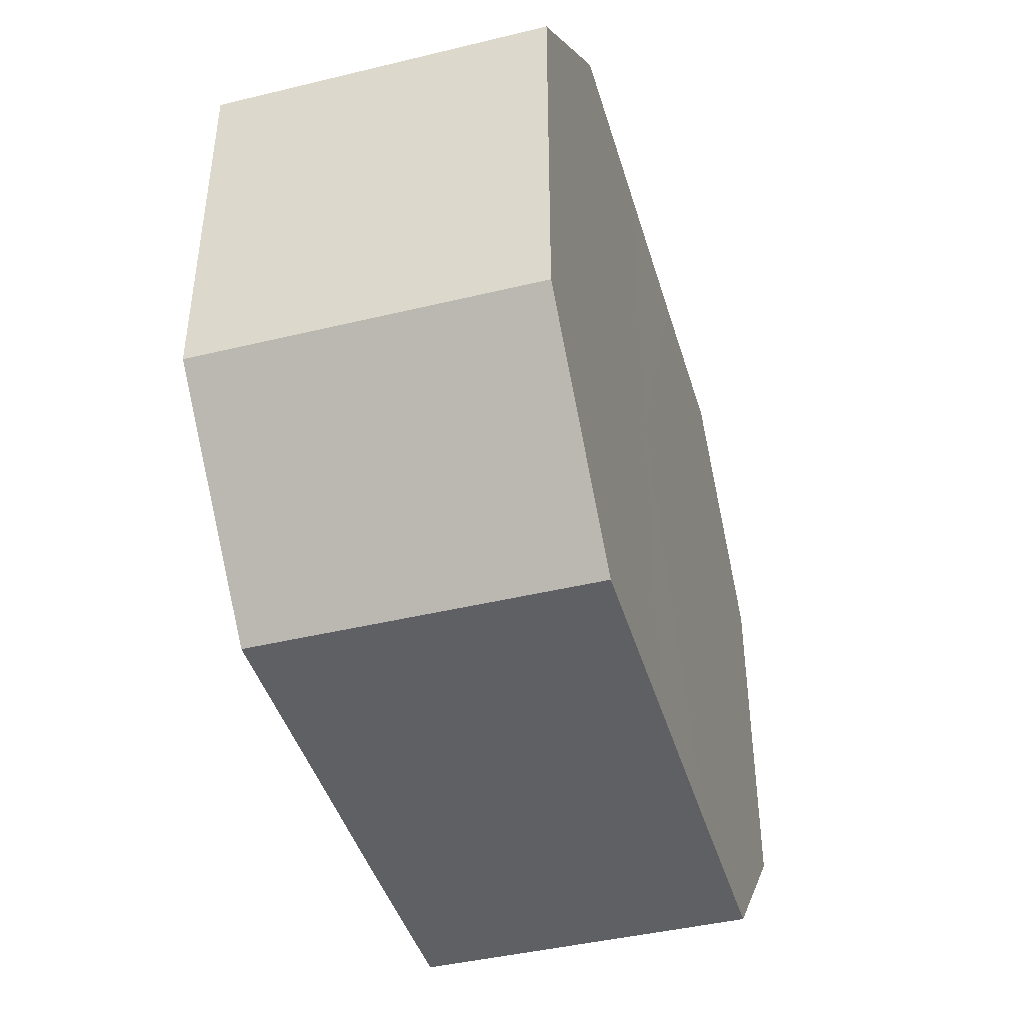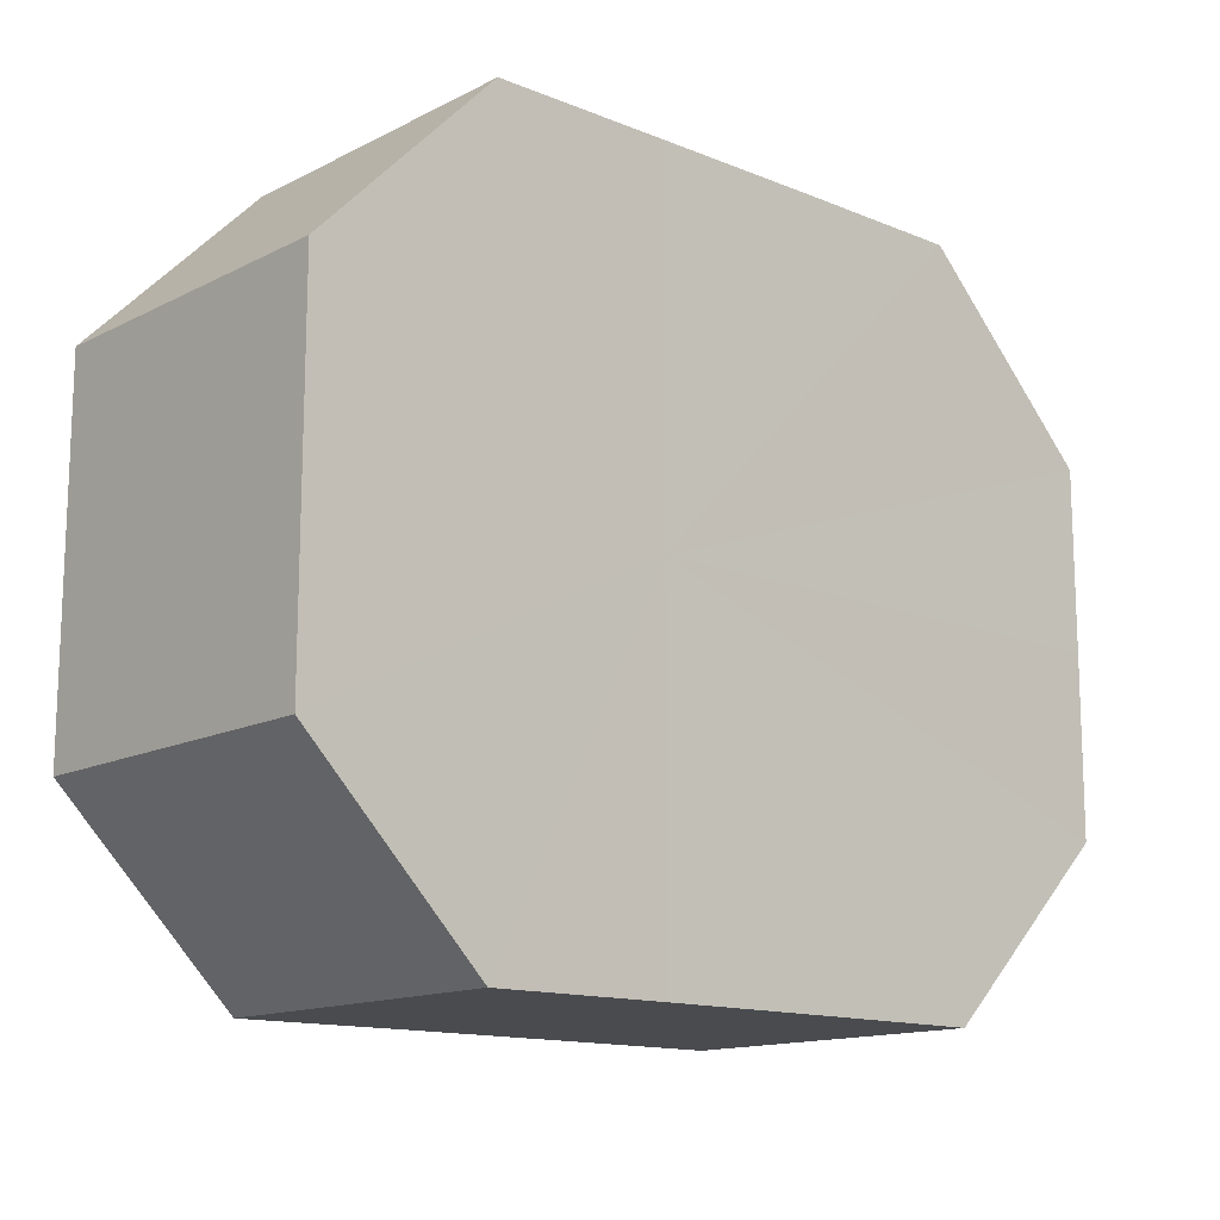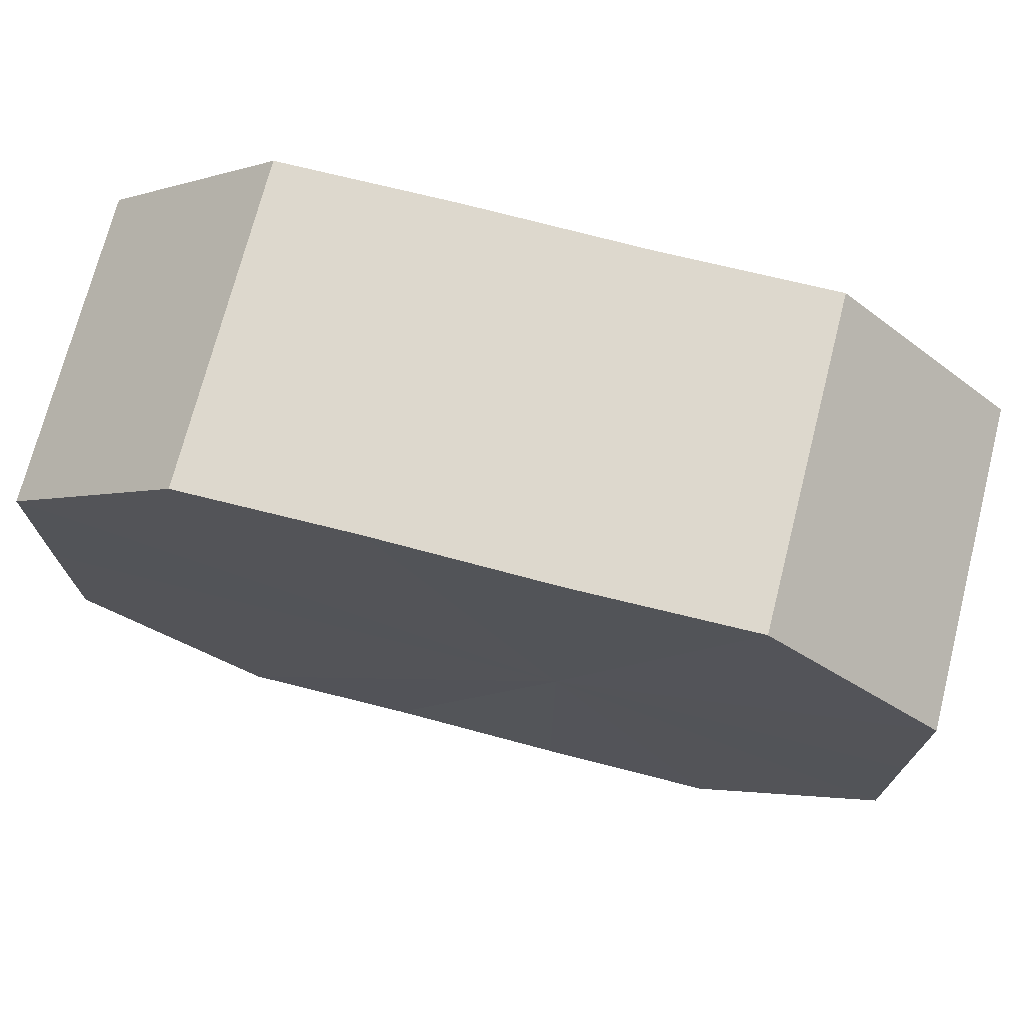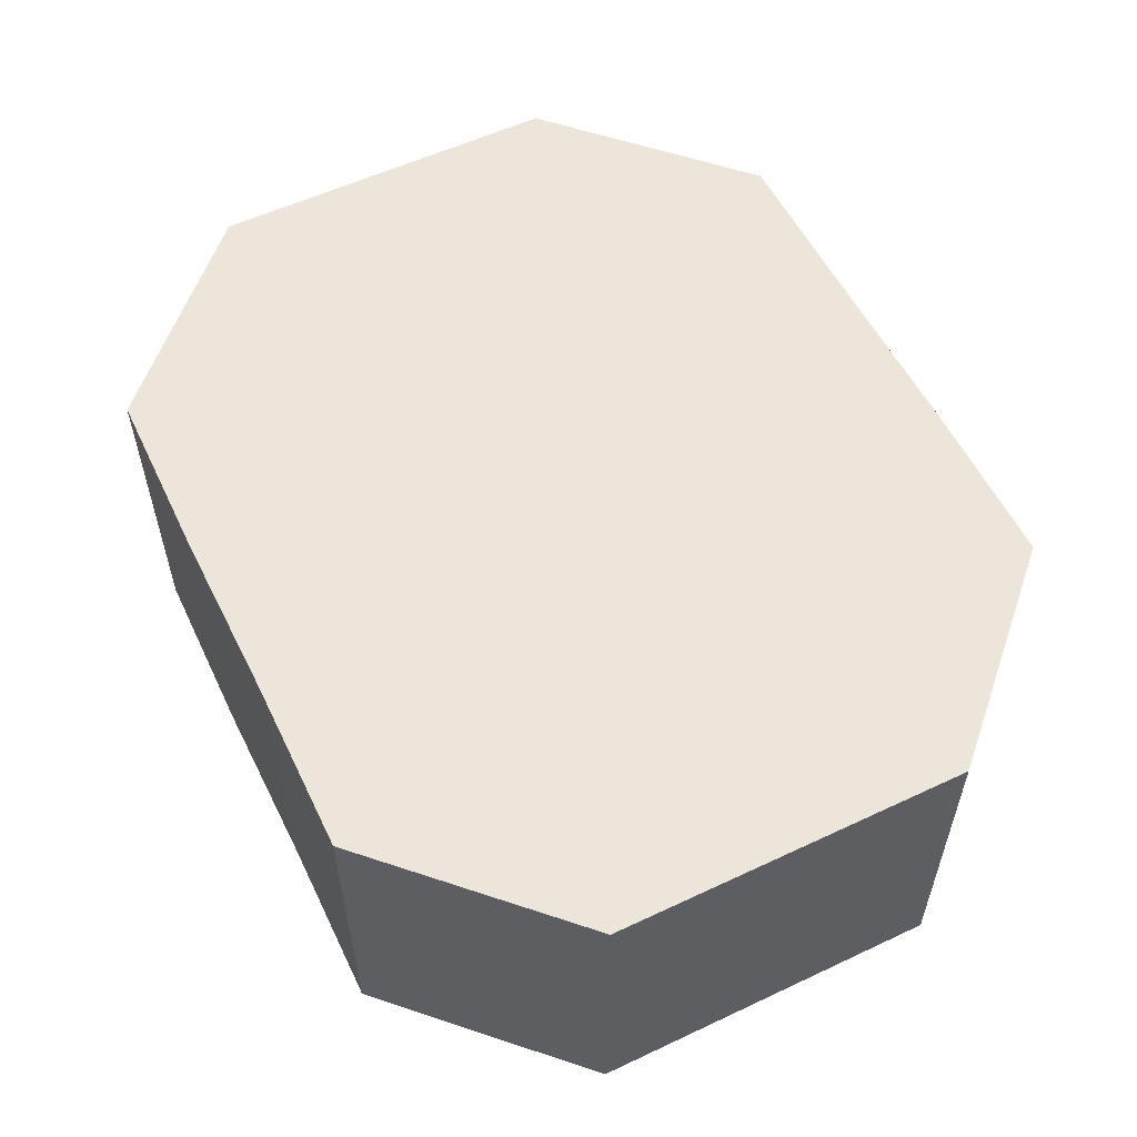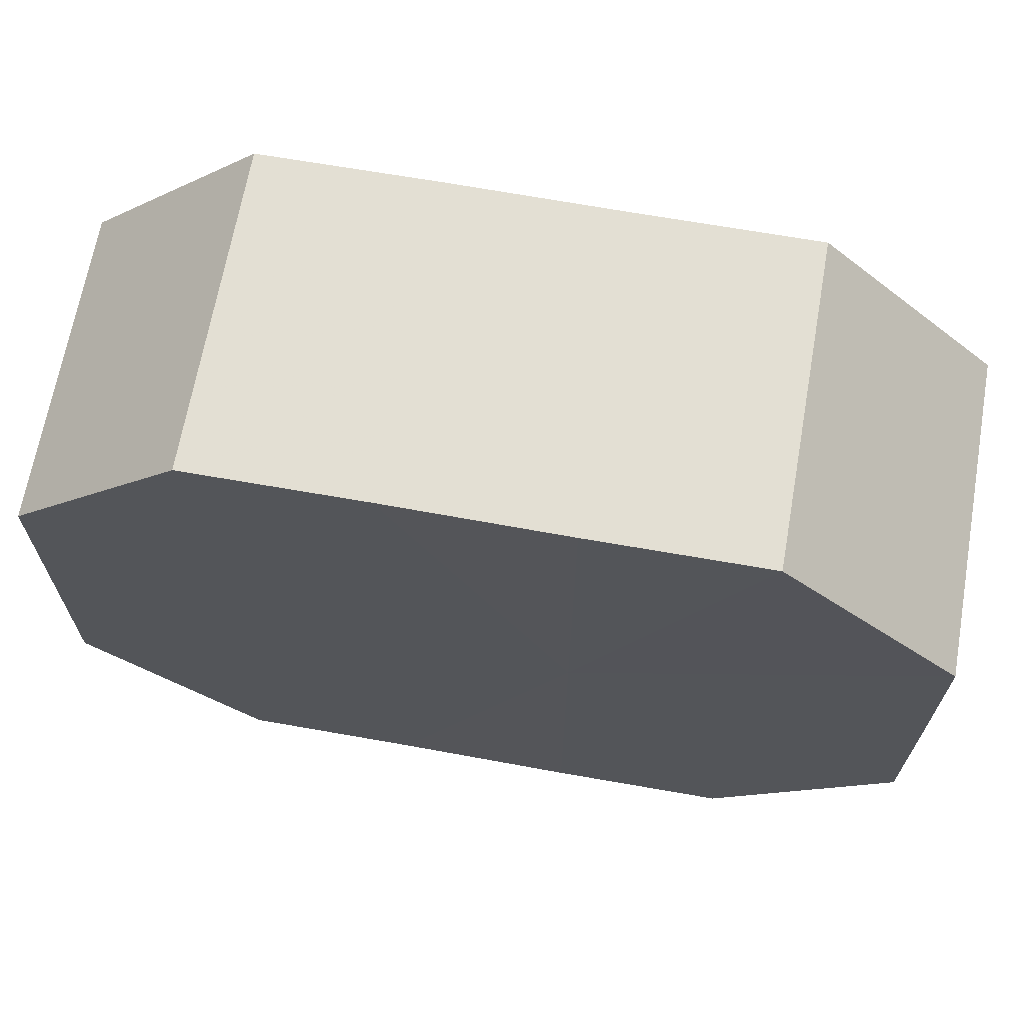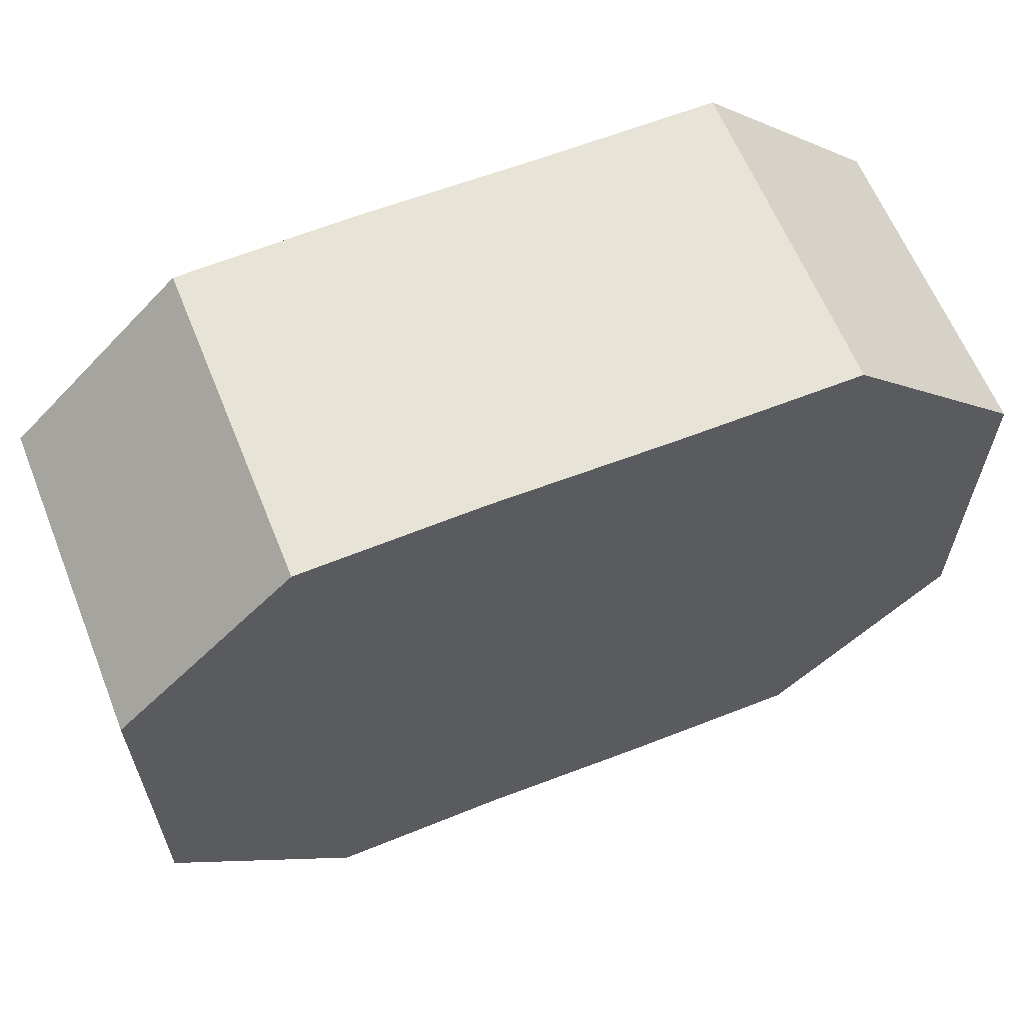
<metadata>
{"format":"obj","ext":"obj","renderer":"f3d","projection":"perspective","resolution":1024,"background":"white","views":[{"elev":-43.0,"azim":-73.9,"up":"+Y"},{"elev":-13.8,"azim":-42.4,"up":"+Y"},{"elev":72.5,"azim":-165.6,"up":"+Y"},{"elev":56.6,"azim":64.0,"up":"+Z"},{"elev":67.1,"azim":-169.7,"up":"+Y"},{"elev":62.1,"azim":-21.8,"up":"+Y"}]}
</metadata>
<code>
o 2836
v 2211 1879 7.638
v 2211 1879 7.638
v 2211 1879 7.62
v 2211 1879 7.638
v 2211 1879 7.62
v 2211 1879 7.638
v 2211 1879 7.62
v 2211 1879 7.638
v 2211 1879 7.62
v 2211 1879 7.638
v 2211 1879 7.62
v 2211 1879 7.638
v 2211 1879 7.62
v 2211 1879 7.638
v 2211 1879 7.62
v 2211 1879 7.638
v 2211 1879 7.62
v 2211 1879 7.638
v 2211 1879 7.62
v 2211 1879 7.638
v 2211 1879 7.62
v 2211 1879 7.638
v 2211 1879 7.62
v 2211 1879 7.638
v 2211 1879 7.62
v 2211 1879 7.638
v 2211 1879 7.62
v 2211 1879 7.62
v 2211 1879 7.62
v 2211 1879 7.638
v 2211 1879 7.62
v 2211 1879 7.638
v 2211 1879 7.62
v 2211 1879 7.62
v 2211 1879 7.638
v 2211 1879 7.62
v 2211 1879 7.638
v 2211 1879 7.638
v 2211 1879 7.62
v 2211 1879 7.62
v 2211 1879 7.638
v 2211 1879 7.62
v 2211 1879 7.638
v 2211 1879 7.638
v 2211 1879 7.62
v 2211 1879 7.62
v 2211 1879 7.638
v 2211 1879 7.62
v 2211 1879 7.638
v 2211 1879 7.638
v 2211 1879 7.62
v 2211 1879 7.62
v 2211 1879 7.638
v 2211 1879 7.62
v 2211 1879 7.638
v 2211 1879 7.638
v 2211 1879 7.638
v 2211 1879 7.638
v 2211 1879 7.638
v 2211 1879 7.638
v 2211 1879 7.638
v 2211 1879 7.638
v 2211 1879 7.638
v 2211 1879 7.638
v 2211 1879 7.638
v 2211 1879 7.638
v 2211 1879 7.638
v 2211 1879 7.638
v 2211 1879 7.638
v 2211 1879 7.638
v 2211 1879 7.638
v 2211 1879 7.62
v 2211 1879 7.62
v 2211 1879 7.62
v 2211 1879 7.62
v 2211 1879 7.62
v 2211 1879 7.62
v 2211 1879 7.62
v 2211 1879 7.62
v 2211 1879 7.62
v 2211 1879 7.62
v 2211 1879 7.62
v 2211 1879 7.62
v 2211 1879 7.62
v 2211 1879 7.62
v 2211 1879 7.62
f 1 2 3
f 2 4 5
f 6 1 7
f 4 8 9
f 10 6 11
f 8 12 13
f 14 10 15
f 12 16 17
f 18 14 19
f 16 20 21
f 22 18 23
f 20 24 25
f 26 22 27
f 24 26 28
f 29 30 31
f 31 32 33
f 34 35 29
f 36 37 34
f 33 38 39
f 40 41 36
f 42 43 40
f 39 44 45
f 46 47 42
f 48 49 46
f 45 50 51
f 52 53 48
f 54 55 52
f 51 56 54
f 57 58 59
f 57 60 58
f 57 59 61
f 57 62 60
f 57 61 63
f 57 64 62
f 57 63 65
f 57 66 64
f 57 65 67
f 57 68 66
f 57 67 69
f 57 70 68
f 57 69 71
f 57 71 70
f 72 73 74
f 72 75 73
f 72 74 76
f 72 77 75
f 72 76 78
f 72 79 77
f 72 78 80
f 72 81 79
f 72 80 82
f 72 83 81
f 72 82 84
f 72 85 83
f 72 84 86
f 72 86 85

</code>
